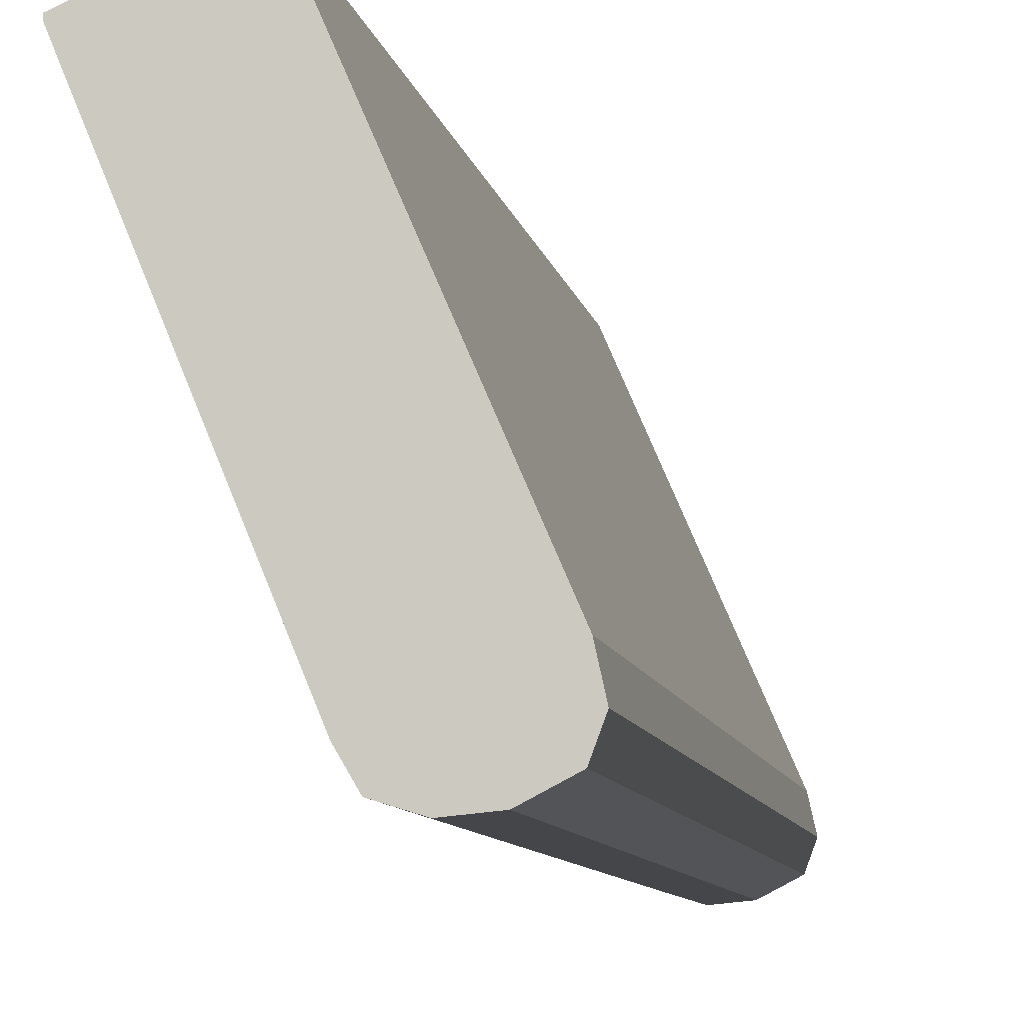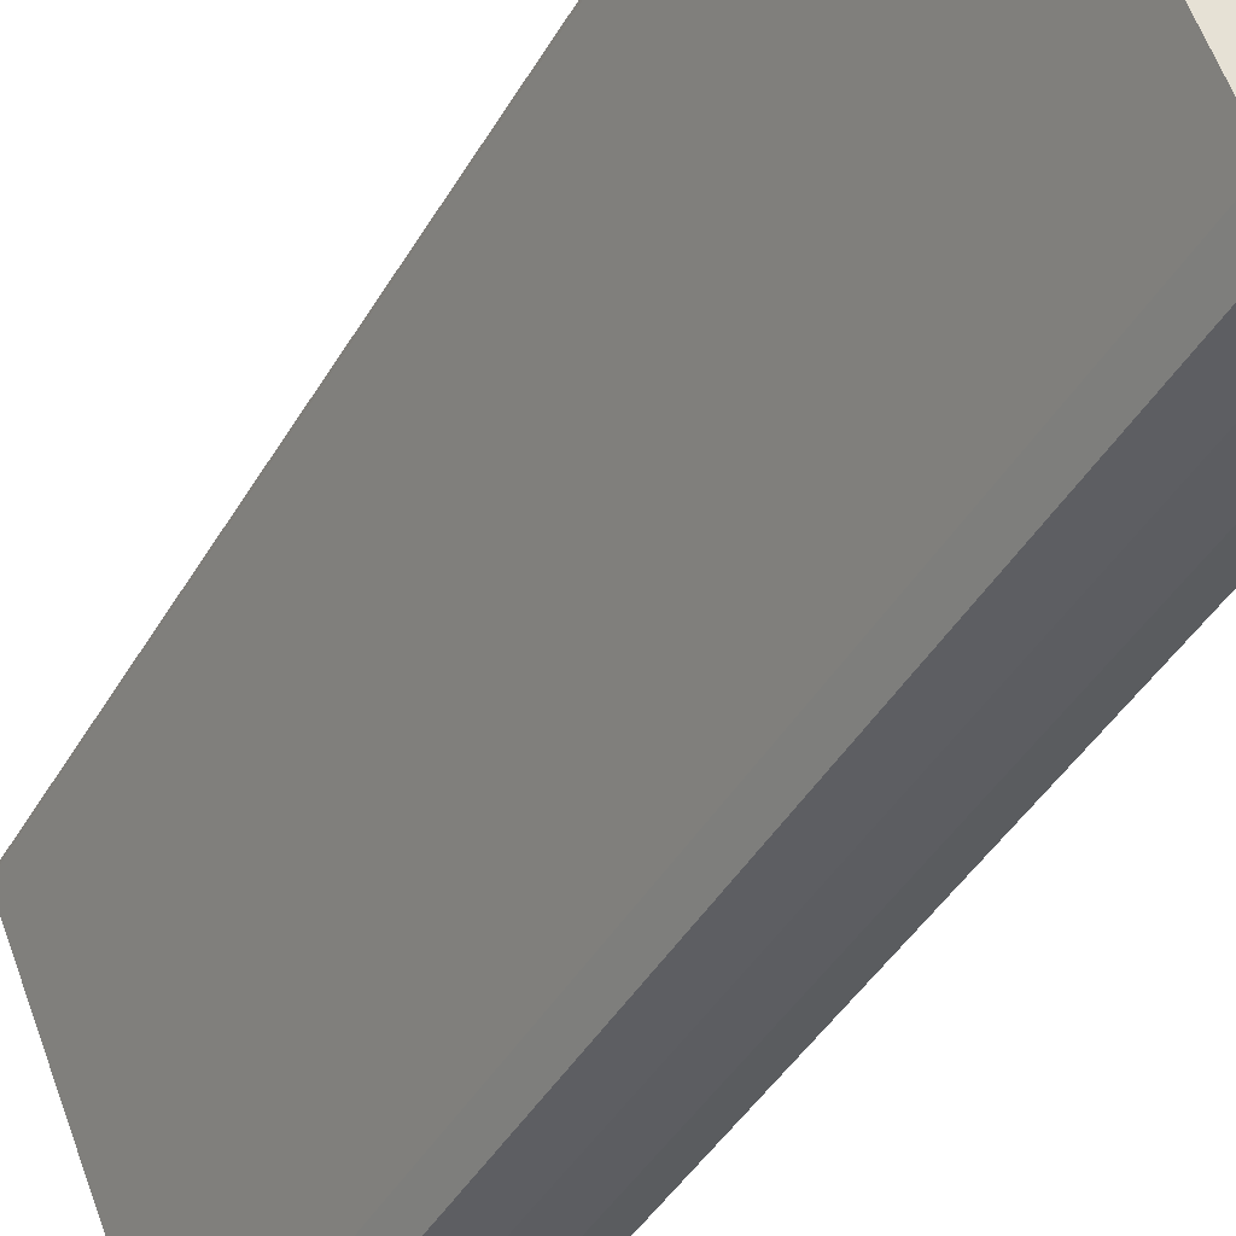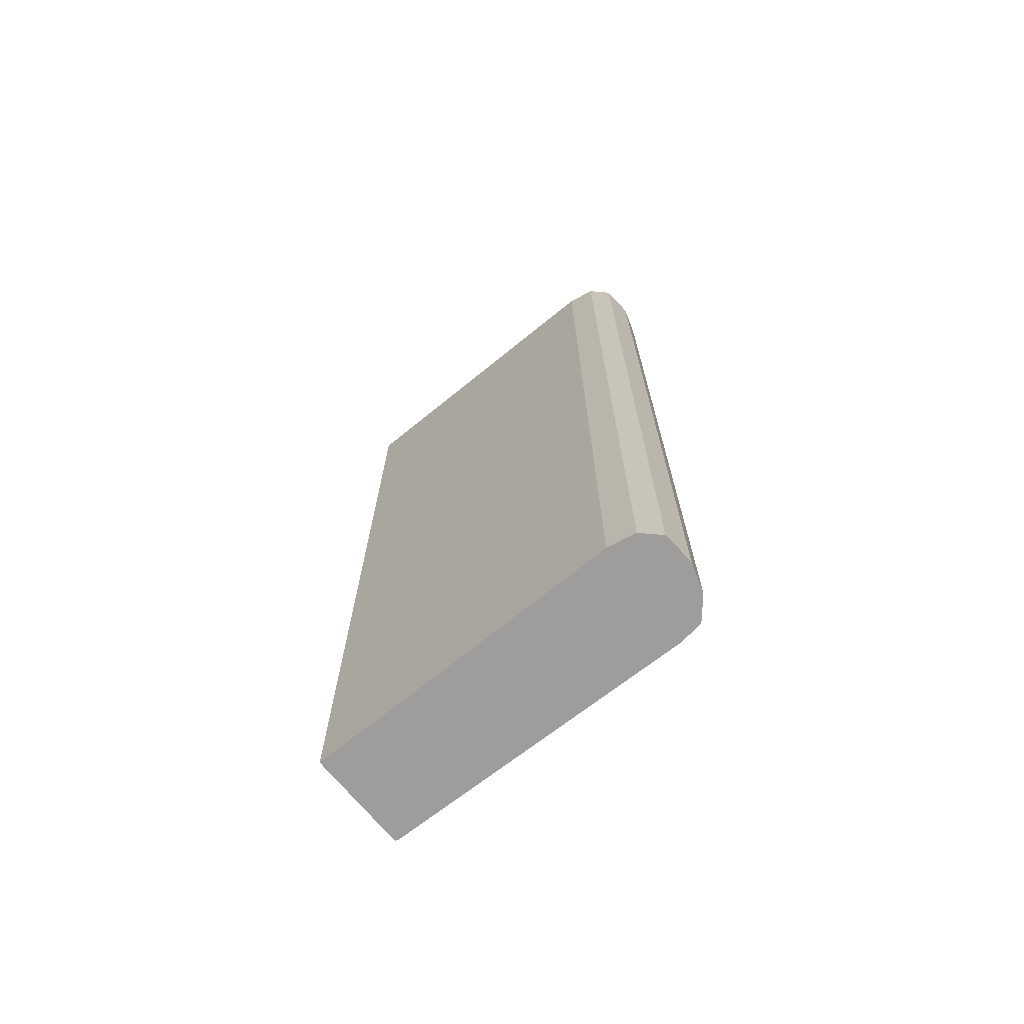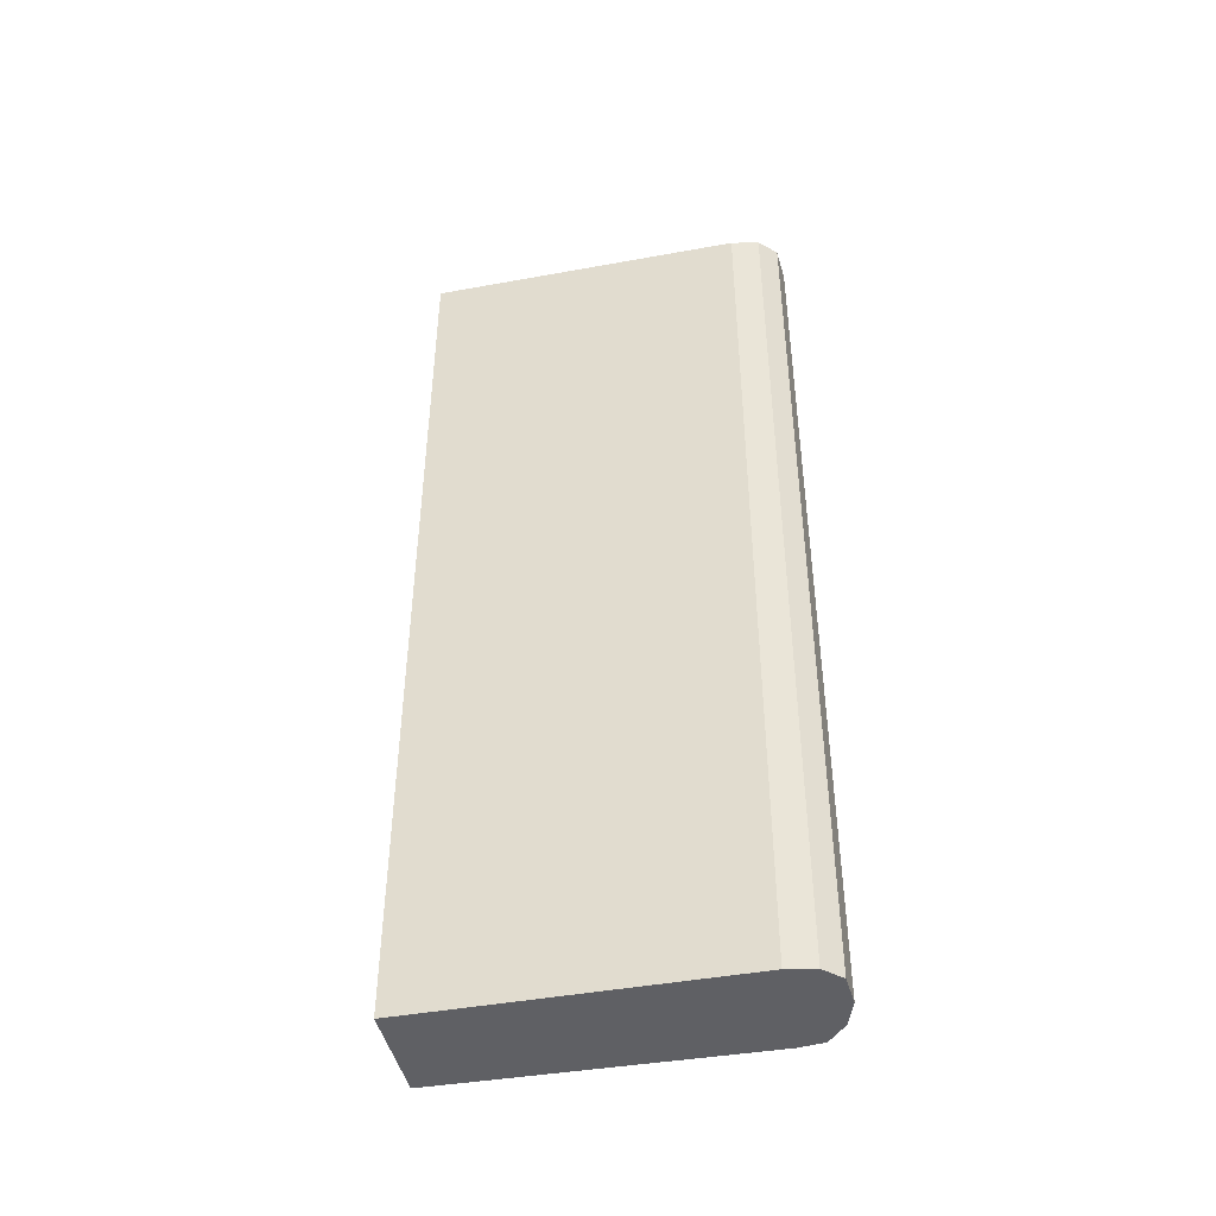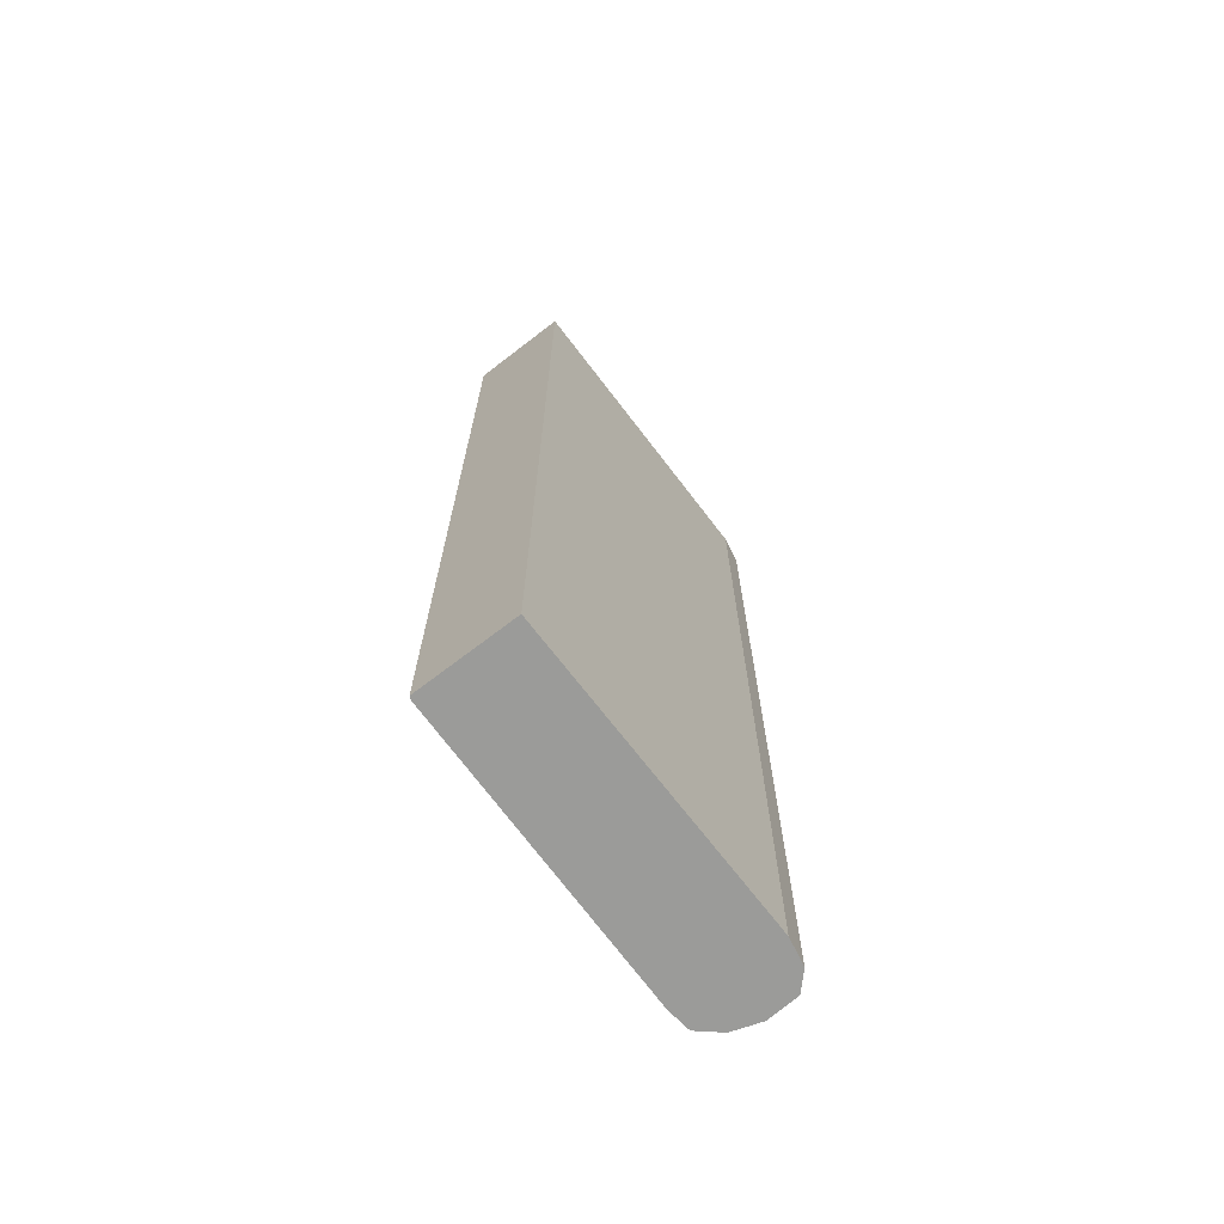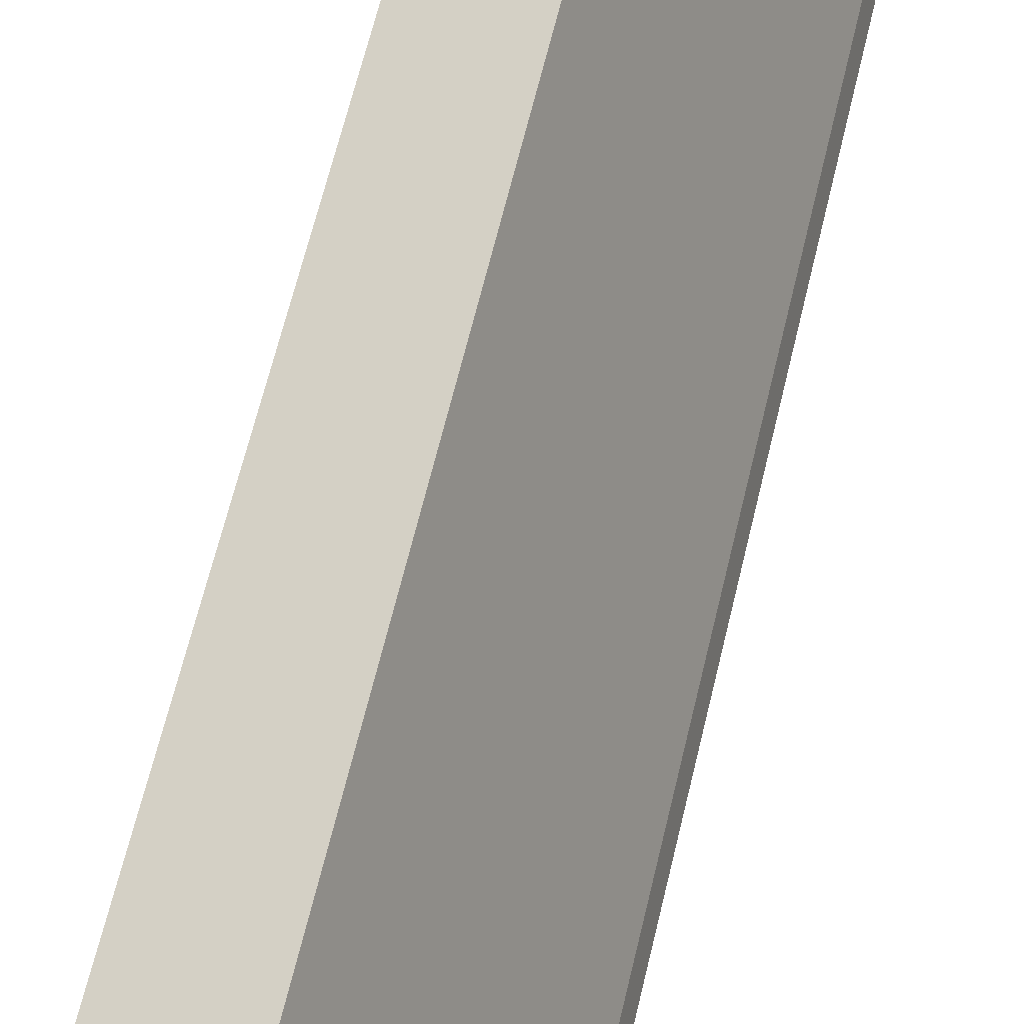
<metadata>
{"format":"obj","ext":"obj","renderer":"f3d","projection":"perspective","resolution":1024,"background":"white","views":[{"elev":-7.8,"azim":9.3,"up":"+Z"},{"elev":-40.4,"azim":-27.0,"up":"+Z"},{"elev":-70.4,"azim":105.6,"up":"+Y"},{"elev":-44.6,"azim":78.5,"up":"+Y"},{"elev":-69.6,"azim":13.8,"up":"+Y"},{"elev":65.0,"azim":13.5,"up":"+Z"}]}
</metadata>
<code>
v  0.789 7.91 0.377
v  0 7.91 4.843e-16
v  0 7.91 0.028
v  1.011 7.91 -2.457
v  1.876 7.91 -2.124
v  1.119 7.91 -2.642
v  1.348 7.91 -2.713
v  1.929 7.91 -2.363
v  1.606 7.91 -2.688
v  1.857 7.91 -2.557
v  1.929 1.447e-16 -2.363
v  1.857 1.566e-16 -2.557
v  1.876 1.301e-16 -2.124
v  1.606 1.646e-16 -2.688
v  1.348 1.661e-16 -2.713
v  1.119 1.618e-16 -2.642
v  1.011 1.504e-16 -2.457
v  0 0 0
v  0 -1.715e-18 0.028
v  0.789 -2.308e-17 0.377
g defaultobject
f 1 2 3
f 2 1 4
f 4 1 5
f 4 5 6
f 6 5 7
f 7 5 8
f 7 8 9
f 9 8 10
f 11 10 8
f 10 11 12
f 13 8 5
f 8 13 11
f 12 9 10
f 9 12 14
f 14 7 9
f 7 14 15
f 15 6 7
f 6 15 16
f 16 4 6
f 4 16 17
f 17 2 4
f 2 17 18
f 18 3 2
f 3 18 19
f 19 1 3
f 1 19 20
f 20 5 1
f 5 20 13
f 18 20 19
f 20 18 17
f 20 17 13
f 13 17 16
f 13 16 11
f 11 16 15
f 11 15 12
f 12 15 14

</code>
